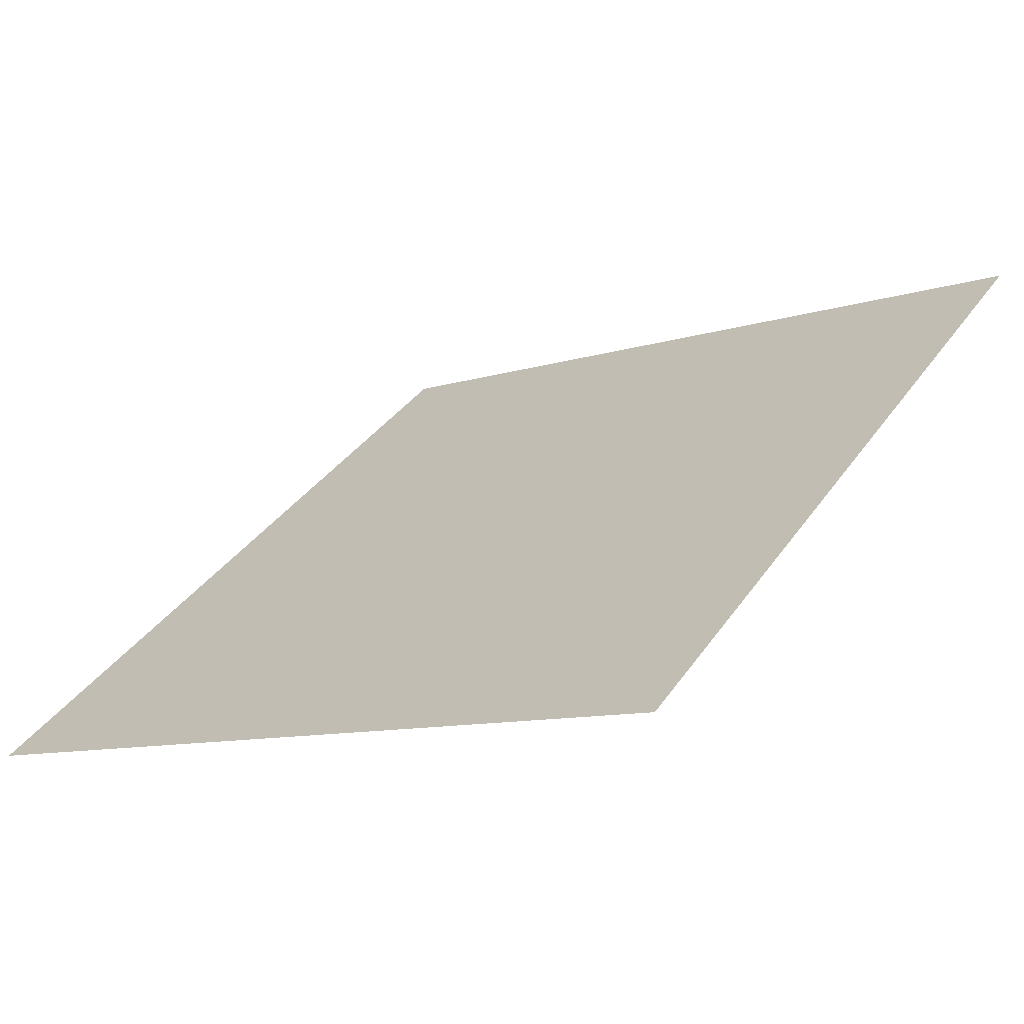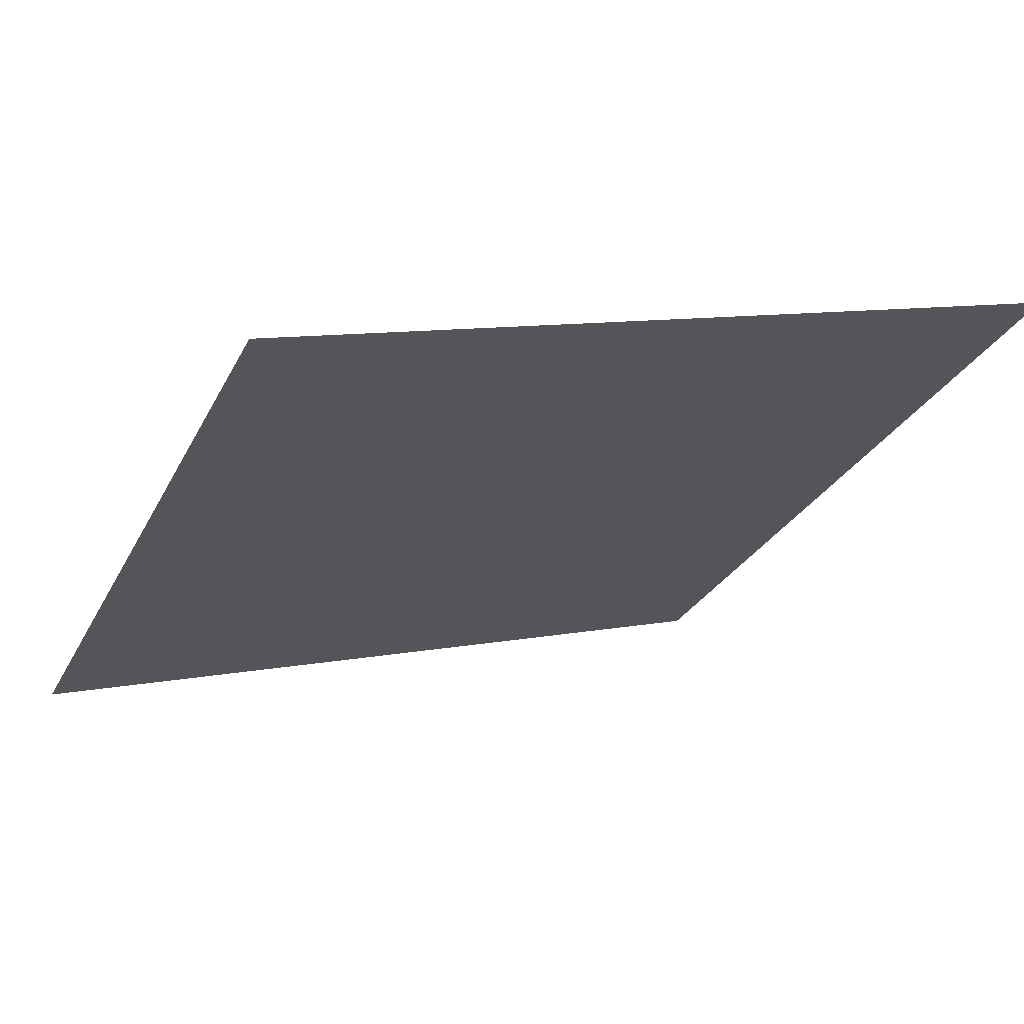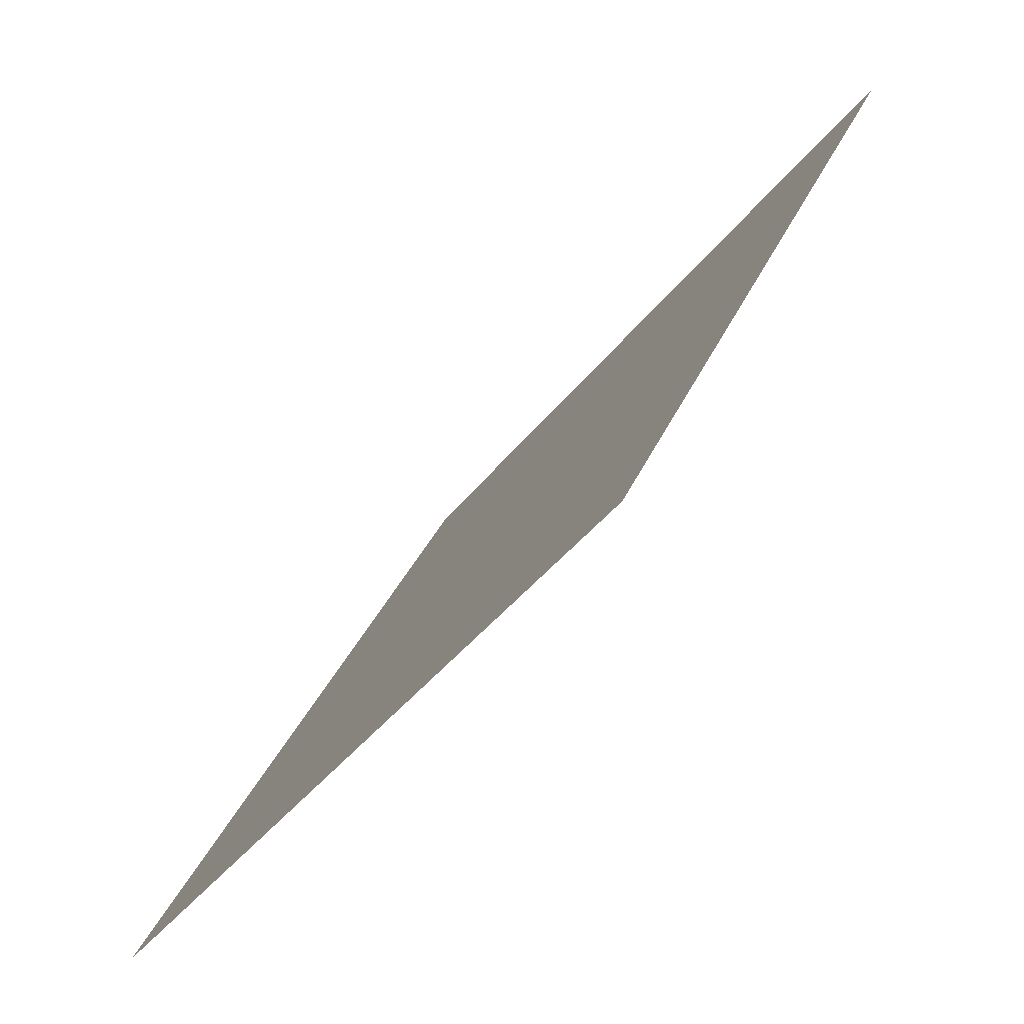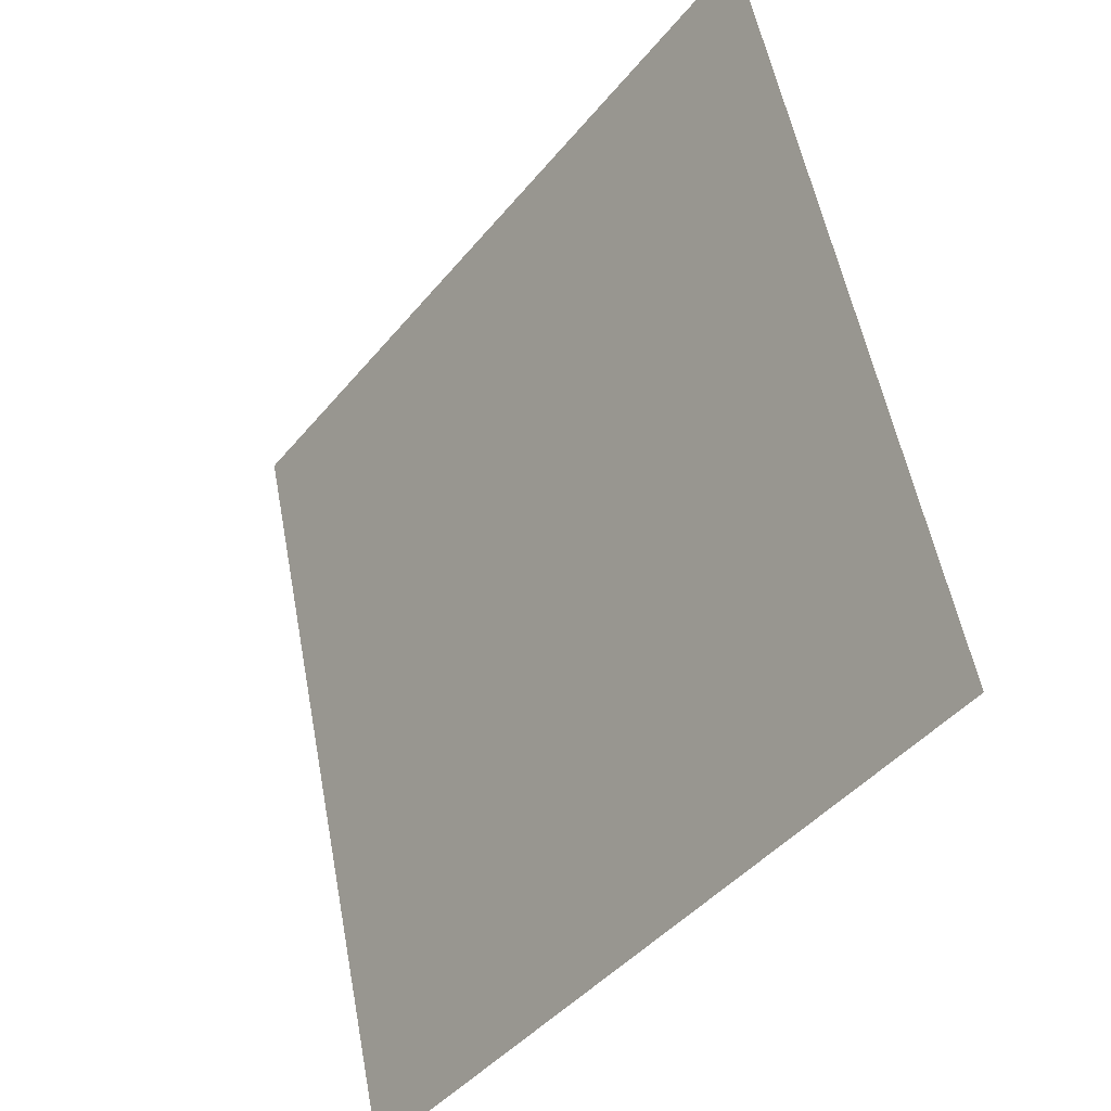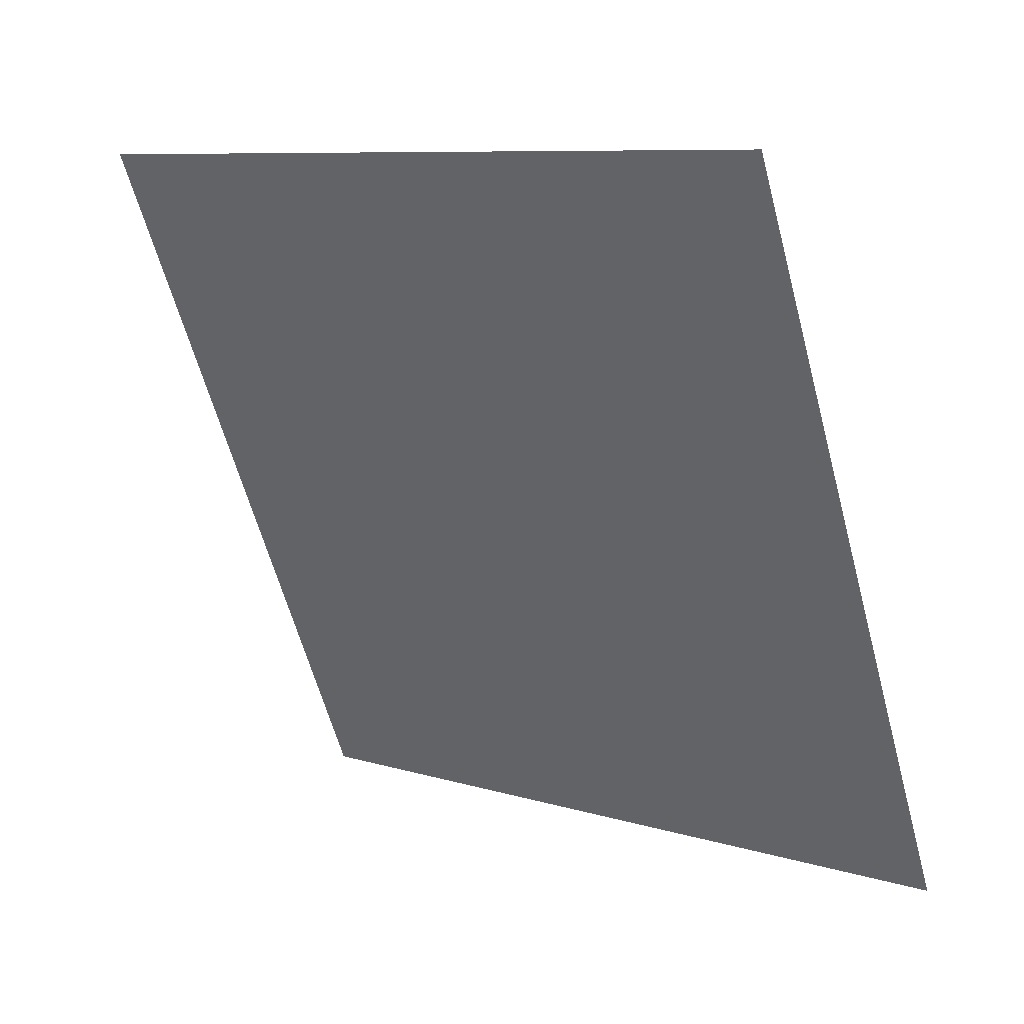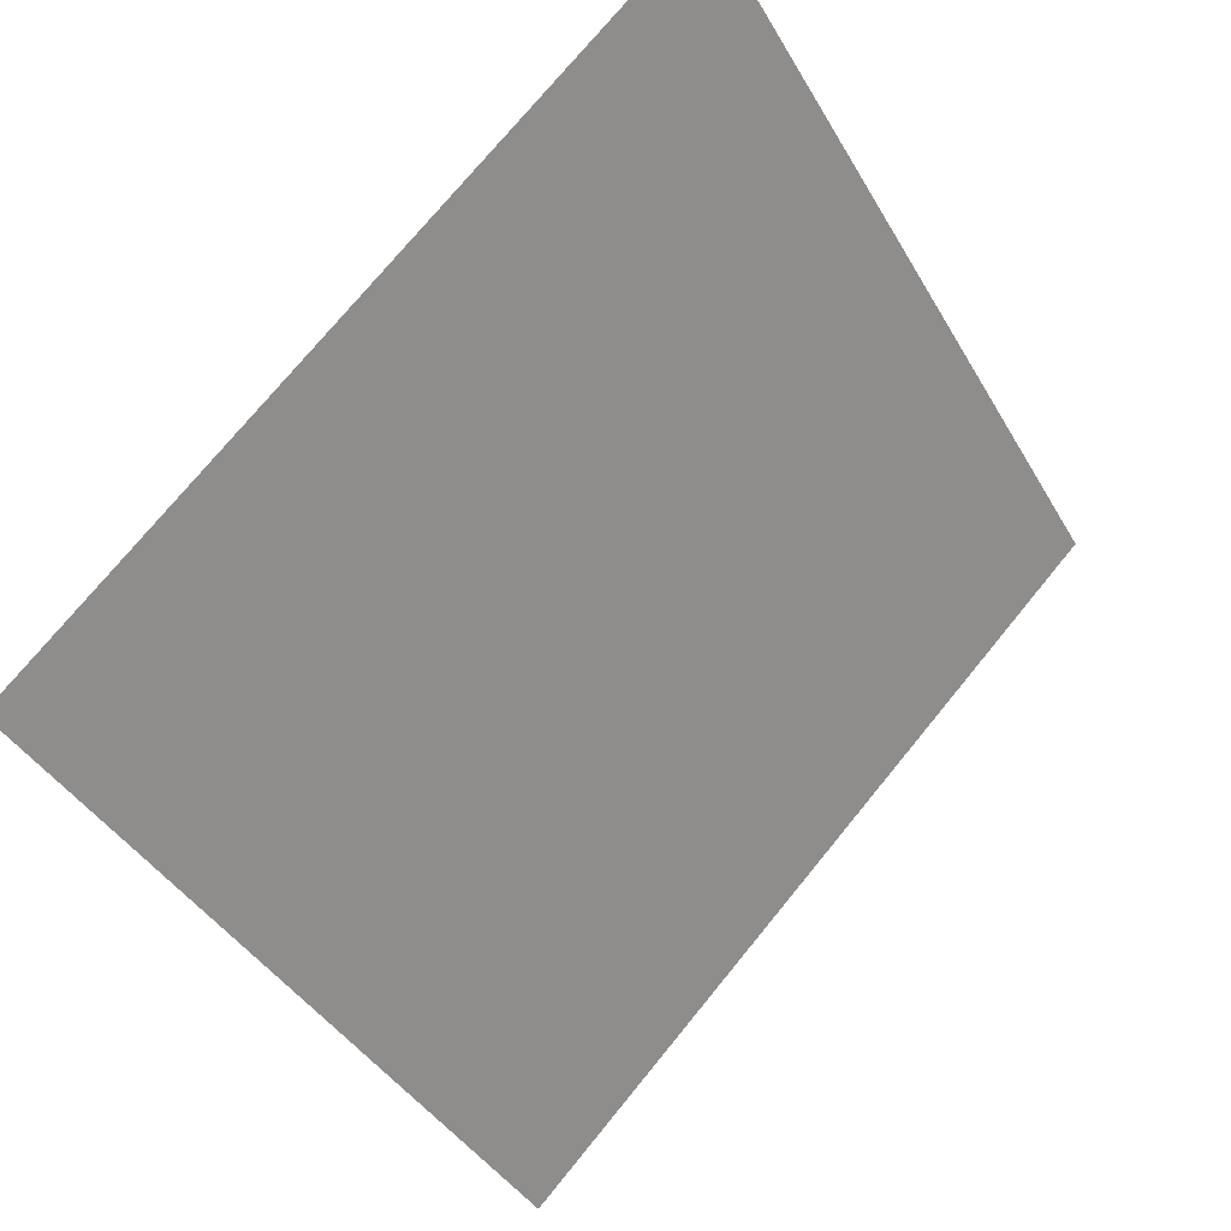
<metadata>
{"format":"obj","ext":"obj","renderer":"f3d","projection":"perspective","resolution":1024,"background":"white","views":[{"elev":-8.1,"azim":-140.4,"up":"+Y"},{"elev":13.1,"azim":-26.3,"up":"+Y"},{"elev":33.7,"azim":109.4,"up":"+Z"},{"elev":54.1,"azim":78.1,"up":"+Z"},{"elev":-62.8,"azim":105.6,"up":"+Y"},{"elev":75.1,"azim":-52.1,"up":"+Z"}]}
</metadata>
<code>
v 0.01828 0.5181 0.1495
v 0.01172 0.5183 0.1496
v 0.01184 0.5222 0.1548
v 0.0184 0.5221 0.1548
f 4 3 2 1

</code>
